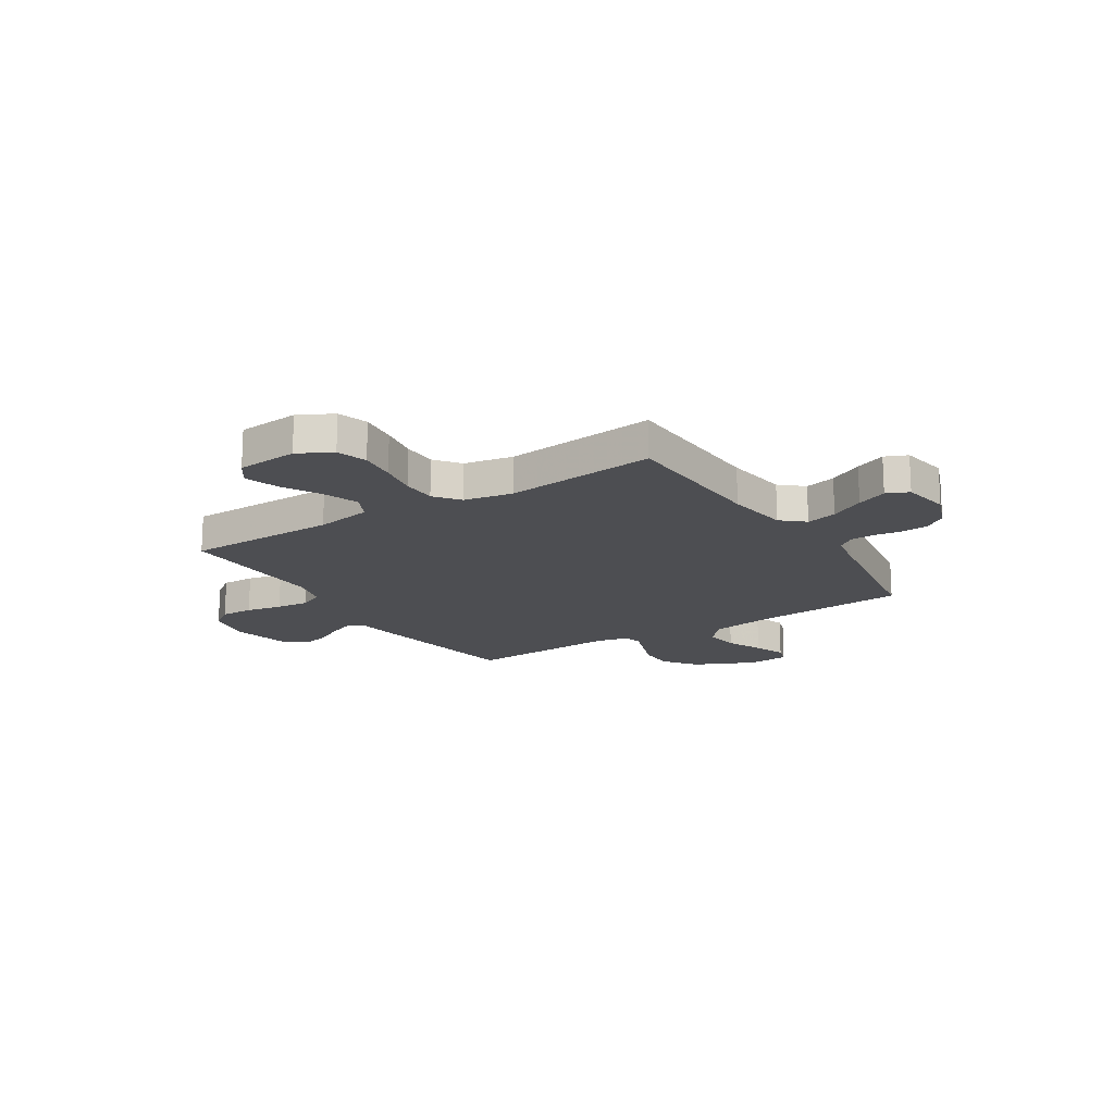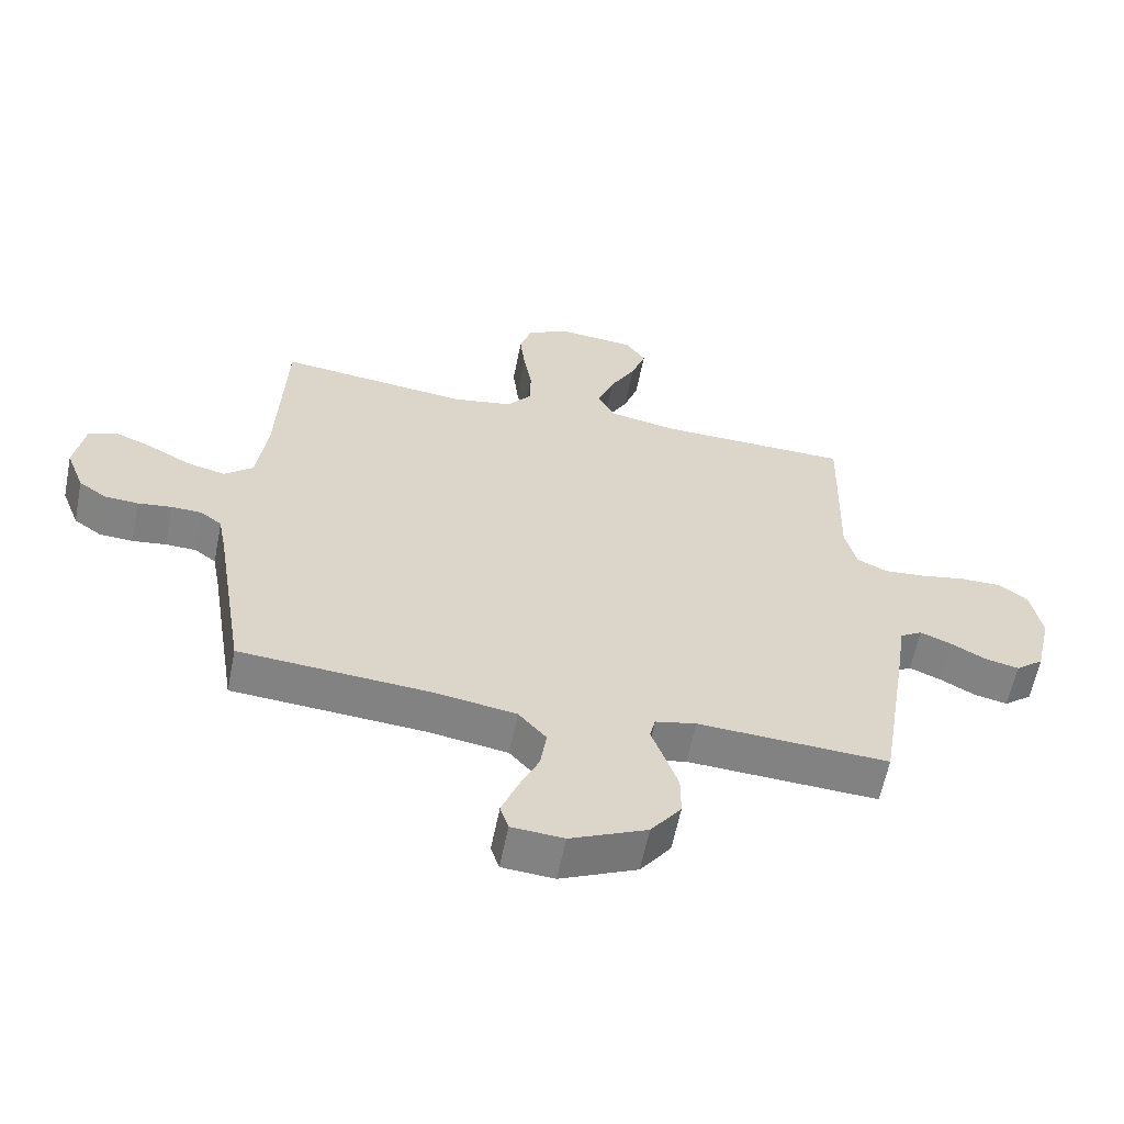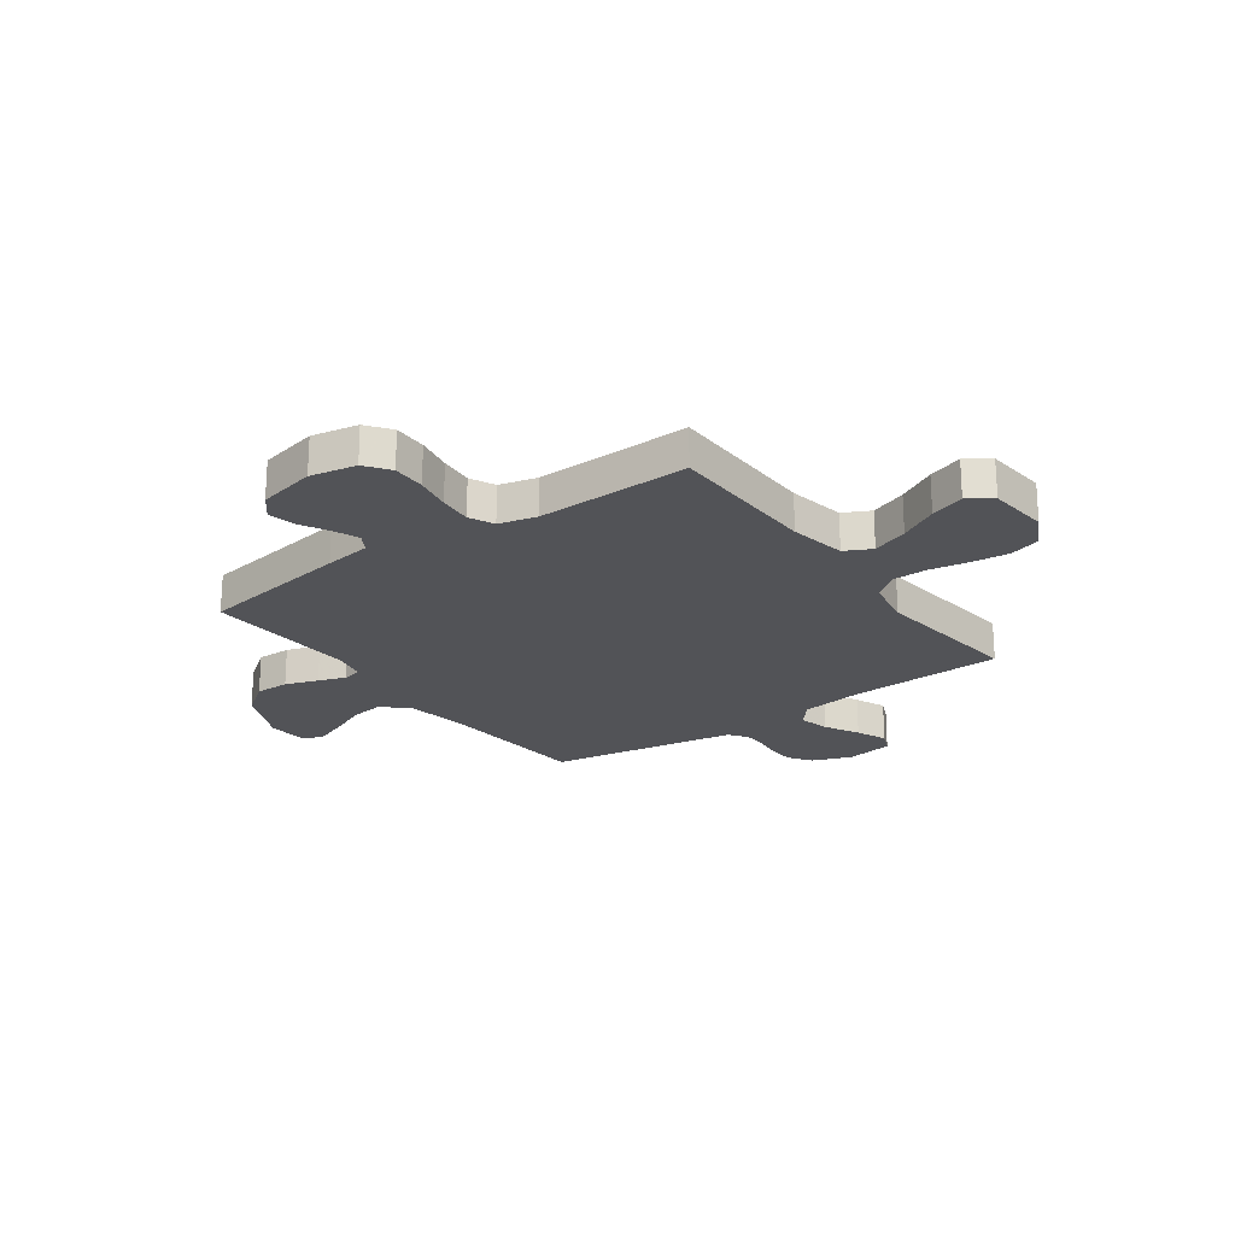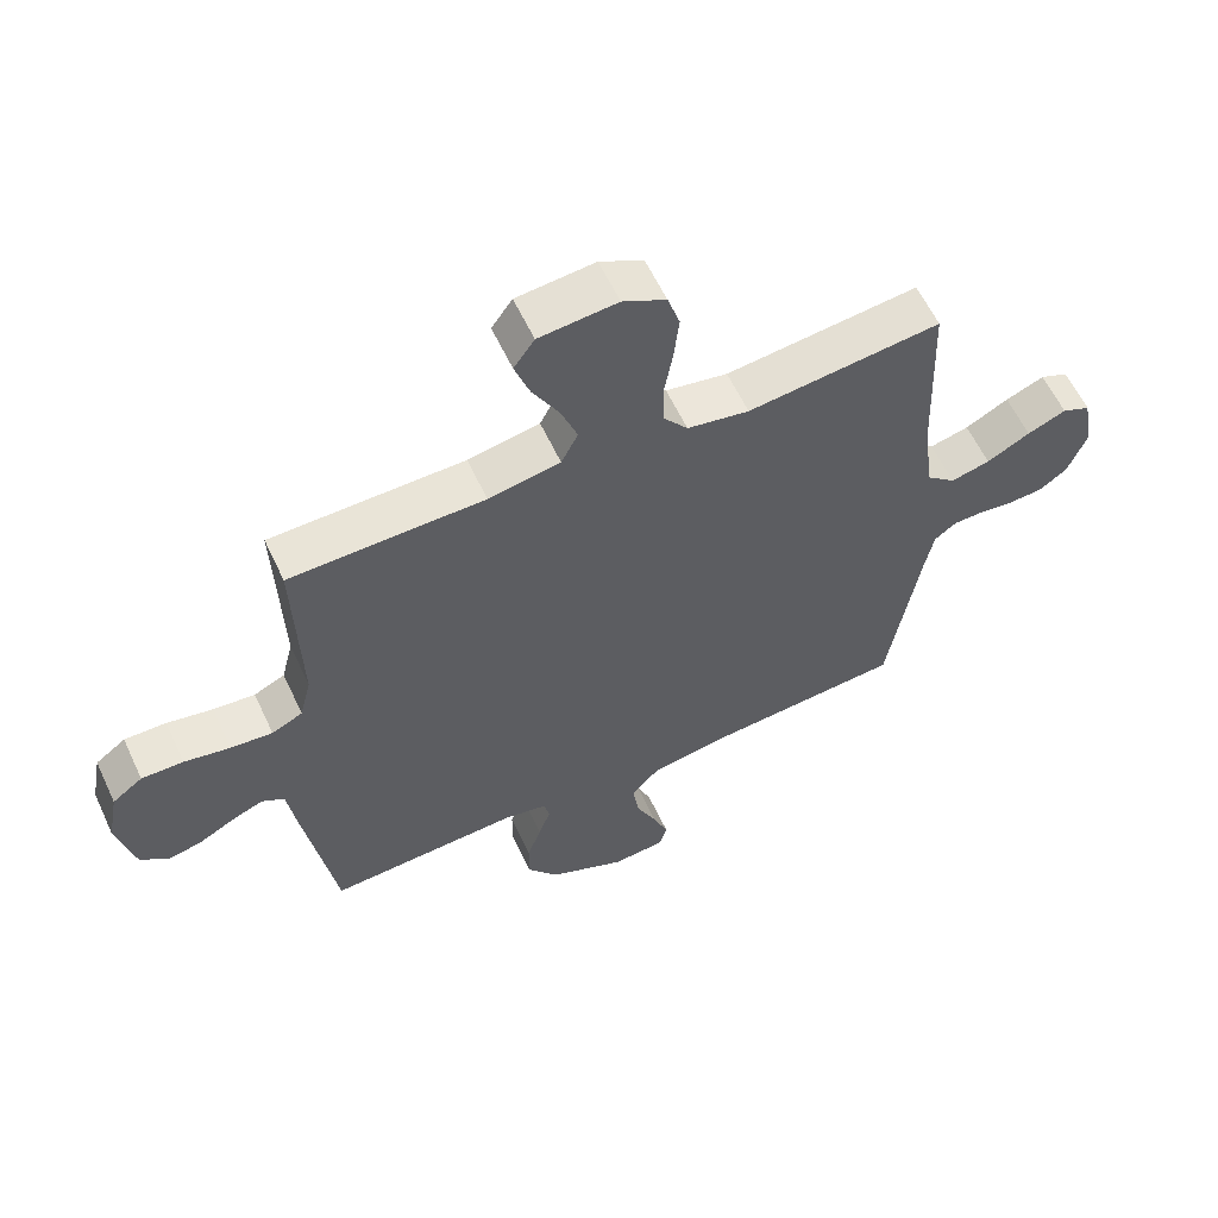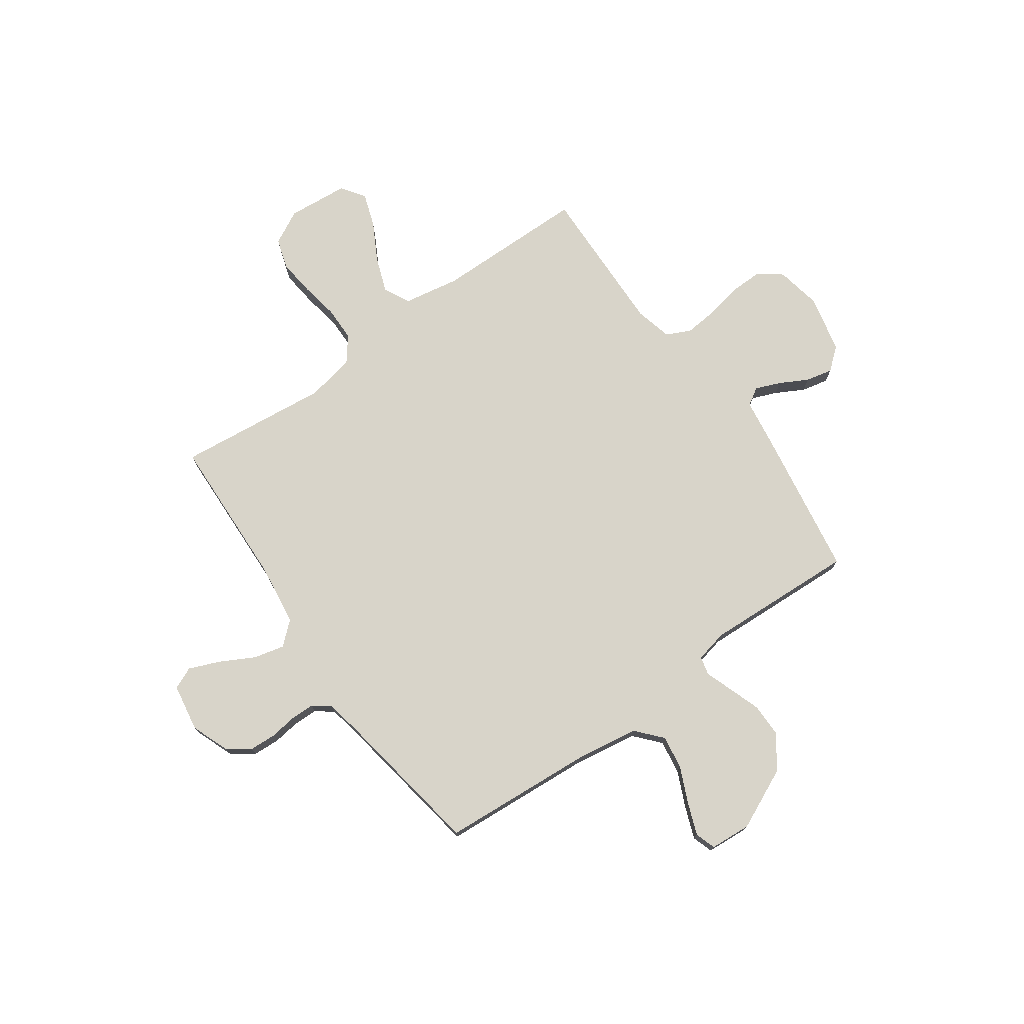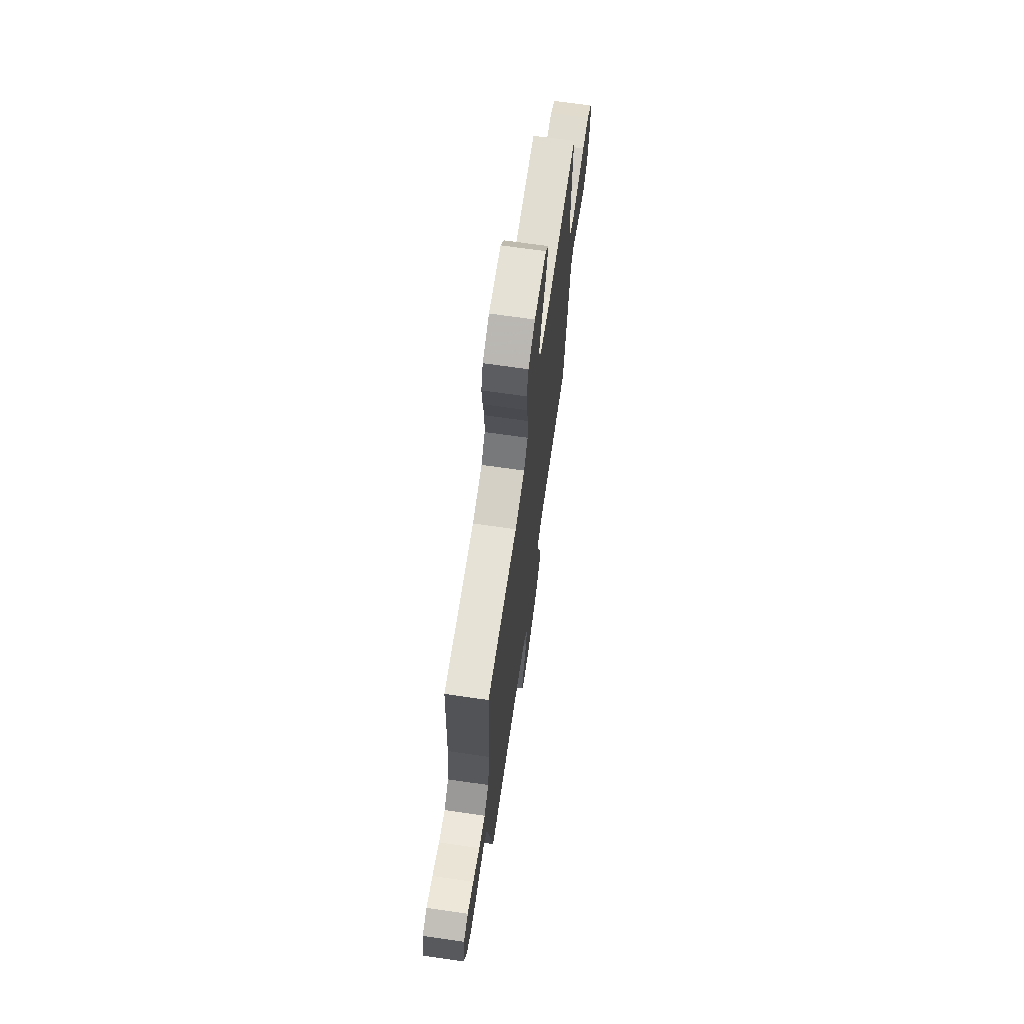
<metadata>
{"format":"obj","ext":"obj","renderer":"f3d","projection":"perspective","resolution":1024,"background":"white","views":[{"elev":-17.1,"azim":32.3,"up":"+Y"},{"elev":-60.6,"azim":168.7,"up":"+Z"},{"elev":-22.3,"azim":-54.2,"up":"+Y"},{"elev":60.0,"azim":-25.0,"up":"+Z"},{"elev":75.1,"azim":144.5,"up":"+Y"},{"elev":69.5,"azim":98.2,"up":"+Z"}]}
</metadata>
<code>
v 0.5 0.07 -0.5
v 0.2 0.07 -0.522
v 0.073 0.07 -0.542
v 0.029 0.07 -0.592
v 0.039 0.07 -0.659
v 0.071 0.07 -0.73
v 0.095 0.07 -0.793
v 0.082 0.07 -0.834
v 0 0.07 -0.84
v -0.12 0.07 -0.785
v -0.168 0.07 -0.72
v -0.168 0.07 -0.653
v -0.146 0.07 -0.589
v -0.127 0.07 -0.536
v -0.136 0.07 -0.499
v -0.2 0.07 -0.485
v -0.5 0.07 -0.5
v -0.548 0.07 -0.2
v -0.561 0.07 -0.109
v -0.596 0.07 -0.088
v -0.645 0.07 -0.108
v -0.7 0.07 -0.138
v -0.753 0.07 -0.15
v -0.797 0.07 -0.114
v -0.823 0.07 0
v -0.806 0.07 0.09
v -0.759 0.07 0.125
v -0.694 0.07 0.124
v -0.623 0.07 0.11
v -0.558 0.07 0.104
v -0.51 0.07 0.127
v -0.492 0.07 0.2
v -0.5 0.07 0.5
v -0.2 0.07 0.504
v -0.089 0.07 0.524
v -0.063 0.07 0.576
v -0.089 0.07 0.646
v -0.13 0.07 0.721
v -0.153 0.07 0.788
v -0.121 0.07 0.834
v 0 0.07 0.845
v 0.067 0.07 0.81
v 0.086 0.07 0.75
v 0.078 0.07 0.677
v 0.065 0.07 0.602
v 0.066 0.07 0.534
v 0.104 0.07 0.485
v 0.2 0.07 0.467
v 0.5 0.07 0.5
v 0.512 0.07 0.2
v 0.529 0.07 0.076
v 0.574 0.07 0.037
v 0.635 0.07 0.052
v 0.702 0.07 0.088
v 0.762 0.07 0.113
v 0.806 0.07 0.094
v 0.822 0.07 0
v 0.793 0.07 -0.076
v 0.749 0.07 -0.107
v 0.696 0.07 -0.11
v 0.643 0.07 -0.103
v 0.595 0.07 -0.104
v 0.561 0.07 -0.13
v 0.548 0.07 -0.2
v 0.5 0 -0.5
v 0.2 0 -0.522
v 0.073 0 -0.542
v 0.029 0 -0.592
v 0.039 0 -0.659
v 0.071 0 -0.73
v 0.095 0 -0.793
v 0.082 0 -0.834
v 0 0 -0.84
v -0.12 0 -0.785
v -0.168 0 -0.72
v -0.168 0 -0.653
v -0.146 0 -0.589
v -0.127 0 -0.536
v -0.136 0 -0.499
v -0.2 0 -0.485
v -0.5 0 -0.5
v -0.548 0 -0.2
v -0.561 0 -0.109
v -0.596 0 -0.088
v -0.645 0 -0.108
v -0.7 0 -0.138
v -0.753 0 -0.15
v -0.797 0 -0.114
v -0.823 0 0
v -0.806 0 0.09
v -0.759 0 0.125
v -0.694 0 0.124
v -0.623 0 0.11
v -0.558 0 0.104
v -0.51 0 0.127
v -0.492 0 0.2
v -0.5 0 0.5
v -0.2 0 0.504
v -0.089 0 0.524
v -0.063 0 0.576
v -0.089 0 0.646
v -0.13 0 0.721
v -0.153 0 0.788
v -0.121 0 0.834
v 0 0 0.845
v 0.067 0 0.81
v 0.086 0 0.75
v 0.078 0 0.677
v 0.065 0 0.602
v 0.066 0 0.534
v 0.104 0 0.485
v 0.2 0 0.467
v 0.5 0 0.5
v 0.512 0 0.2
v 0.529 0 0.076
v 0.574 0 0.037
v 0.635 0 0.052
v 0.702 0 0.088
v 0.762 0 0.113
v 0.806 0 0.094
v 0.822 0 0
v 0.793 0 -0.076
v 0.749 0 -0.107
v 0.696 0 -0.11
v 0.643 0 -0.103
v 0.595 0 -0.104
v 0.561 0 -0.13
v 0.548 0 -0.2
f 59 60 61
f 58 59 61
f 57 58 61
f 56 57 61
f 55 56 61
f 54 55 61
f 53 54 61
f 52 53 61 62
f 51 52 62 63
f 48 49 50
f 47 48 50 51
f 43 44 45
f 42 43 45
f 41 42 45
f 40 41 45
f 39 40 45
f 38 39 45
f 37 38 45
f 36 37 45 46
f 35 36 46 47
f 32 33 34
f 51 63 64
f 47 51 64
f 35 47 64
f 34 35 64
f 32 34 64
f 31 32 64
f 27 28 29
f 26 27 29
f 25 26 29
f 24 25 29
f 23 24 29
f 22 23 29
f 21 22 29
f 16 17 18 19
f 15 16 19
f 12 13 14
f 11 12 14
f 10 11 14
f 9 10 14
f 8 9 14
f 7 8 14
f 6 7 14
f 5 6 14
f 4 5 14 15
f 3 4 15 19
f 64 1 2
f 31 64 2
f 30 31 2
f 20 21 29 30
f 19 20 30 2
f 2 3 19
f 125 124 123
f 125 123 122
f 125 122 121
f 125 121 120
f 125 120 119
f 125 119 118
f 125 118 117
f 126 125 117 116
f 127 126 116 115
f 114 113 112
f 115 114 112 111
f 109 108 107
f 109 107 106
f 109 106 105
f 109 105 104
f 109 104 103
f 109 103 102
f 109 102 101
f 110 109 101 100
f 111 110 100 99
f 98 97 96
f 128 127 115
f 128 115 111
f 128 111 99
f 128 99 98
f 128 98 96
f 128 96 95
f 93 92 91
f 93 91 90
f 93 90 89
f 93 89 88
f 93 88 87
f 93 87 86
f 93 86 85
f 83 82 81 80
f 83 80 79
f 78 77 76
f 78 76 75
f 78 75 74
f 78 74 73
f 78 73 72
f 78 72 71
f 78 71 70
f 78 70 69
f 79 78 69 68
f 83 79 68 67
f 66 65 128
f 66 128 95
f 66 95 94
f 94 93 85 84
f 66 94 84 83
f 83 67 66
f 1 65 66 2
f 2 66 67 3
f 3 67 68 4
f 4 68 69 5
f 5 69 70 6
f 6 70 71 7
f 7 71 72 8
f 8 72 73 9
f 9 73 74 10
f 10 74 75 11
f 11 75 76 12
f 12 76 77 13
f 13 77 78 14
f 14 78 79 15
f 15 79 80 16
f 16 80 81 17
f 17 81 82 18
f 18 82 83 19
f 19 83 84 20
f 20 84 85 21
f 21 85 86 22
f 22 86 87 23
f 23 87 88 24
f 24 88 89 25
f 25 89 90 26
f 26 90 91 27
f 27 91 92 28
f 28 92 93 29
f 29 93 94 30
f 30 94 95 31
f 31 95 96 32
f 32 96 97 33
f 33 97 98 34
f 34 98 99 35
f 35 99 100 36
f 36 100 101 37
f 37 101 102 38
f 38 102 103 39
f 39 103 104 40
f 40 104 105 41
f 41 105 106 42
f 42 106 107 43
f 43 107 108 44
f 44 108 109 45
f 45 109 110 46
f 46 110 111 47
f 47 111 112 48
f 48 112 113 49
f 49 113 114 50
f 50 114 115 51
f 51 115 116 52
f 52 116 117 53
f 53 117 118 54
f 54 118 119 55
f 55 119 120 56
f 56 120 121 57
f 57 121 122 58
f 58 122 123 59
f 59 123 124 60
f 60 124 125 61
f 61 125 126 62
f 62 126 127 63
f 63 127 128 64
f 64 128 65 1

</code>
